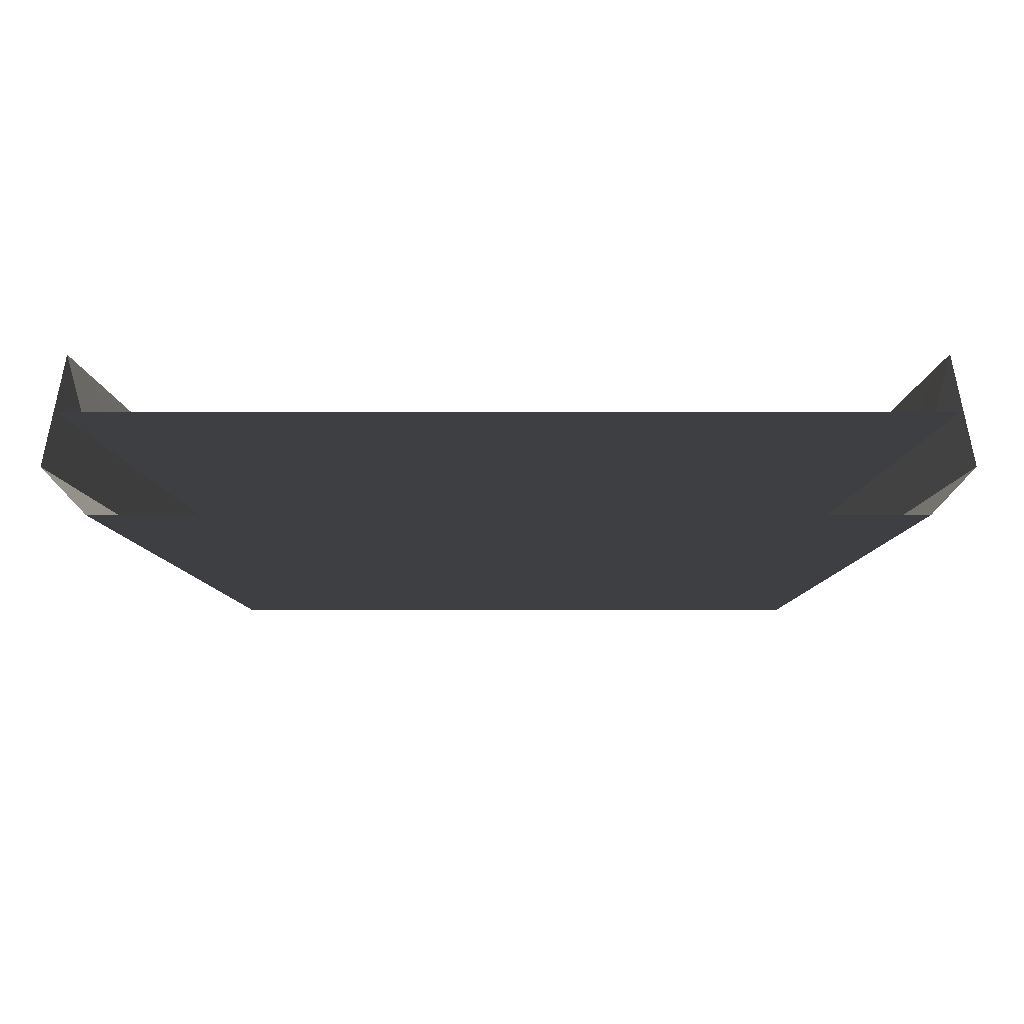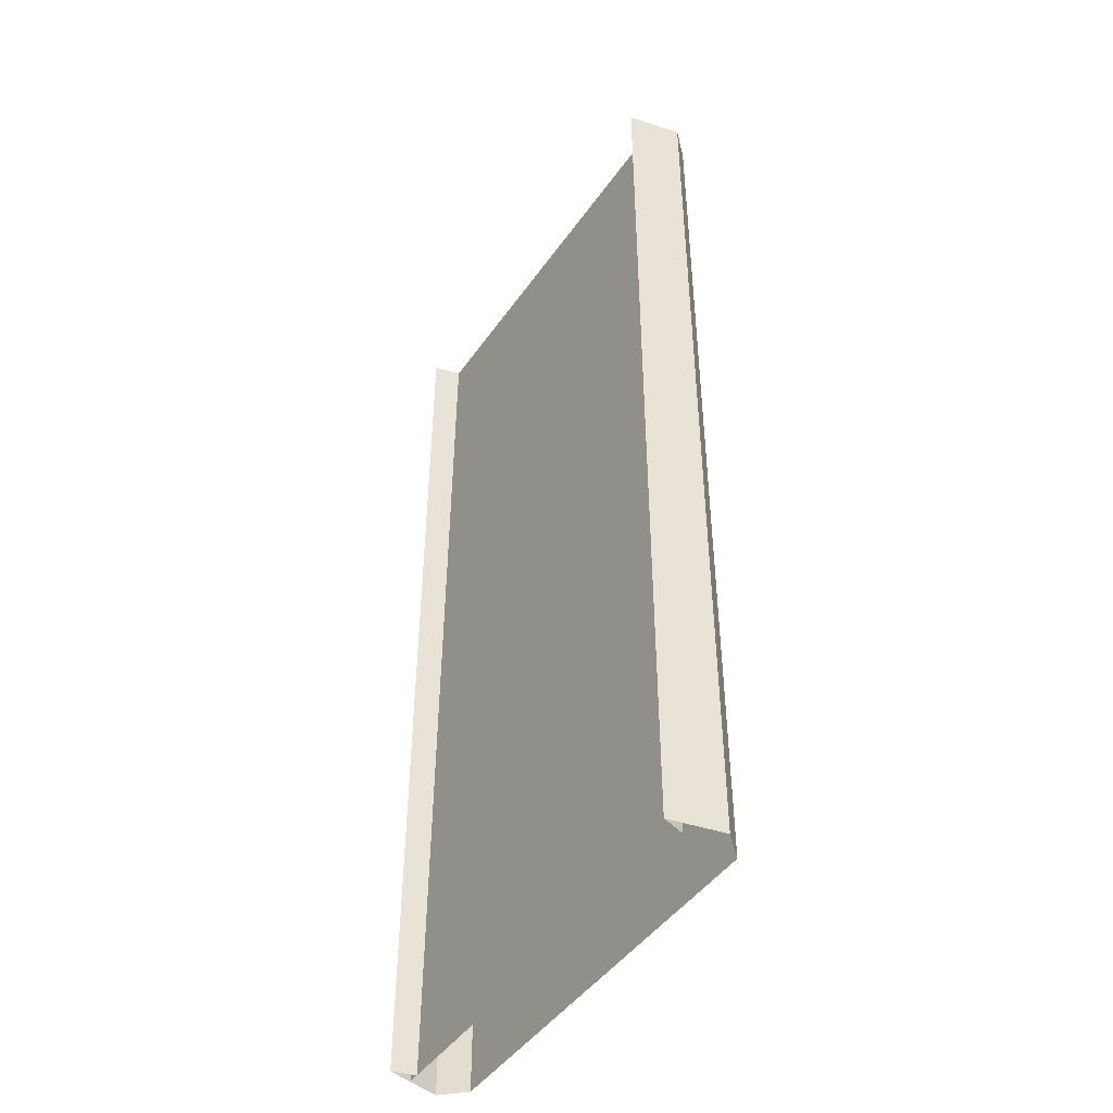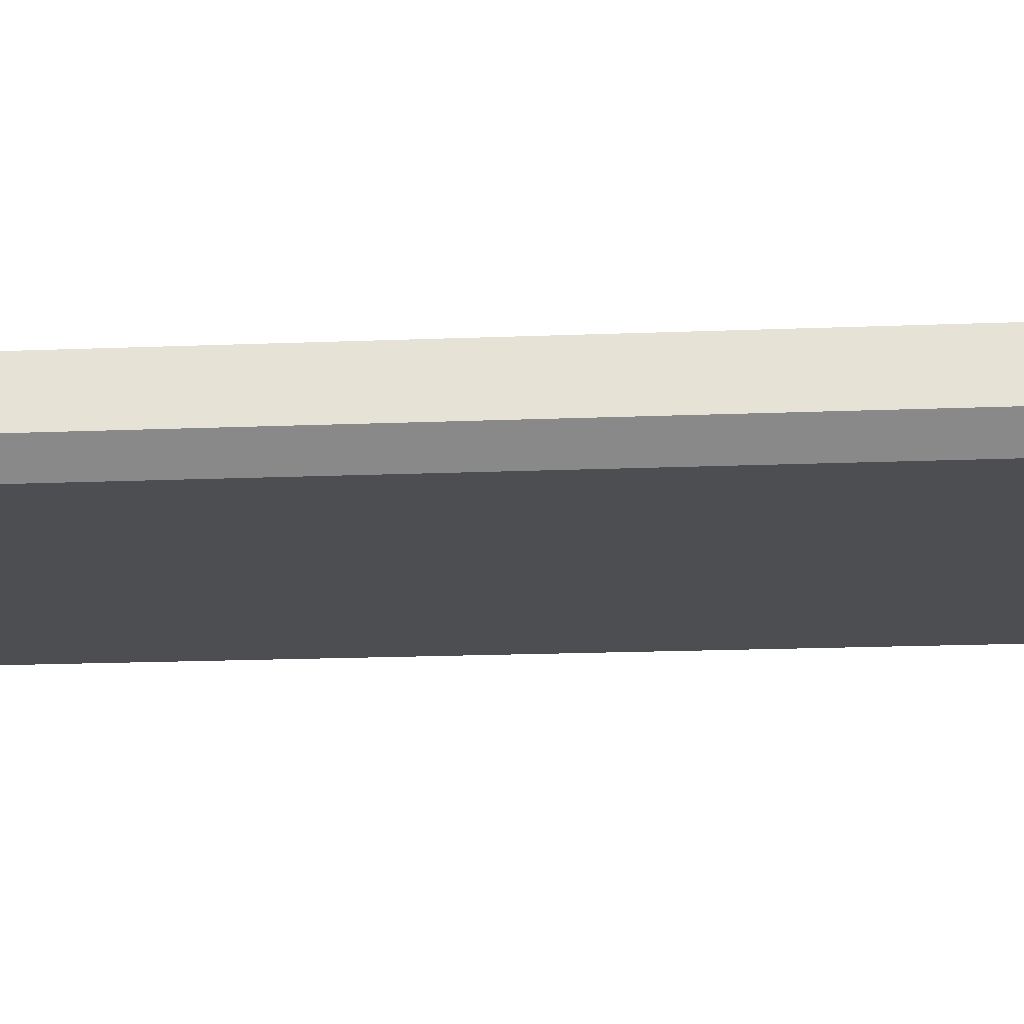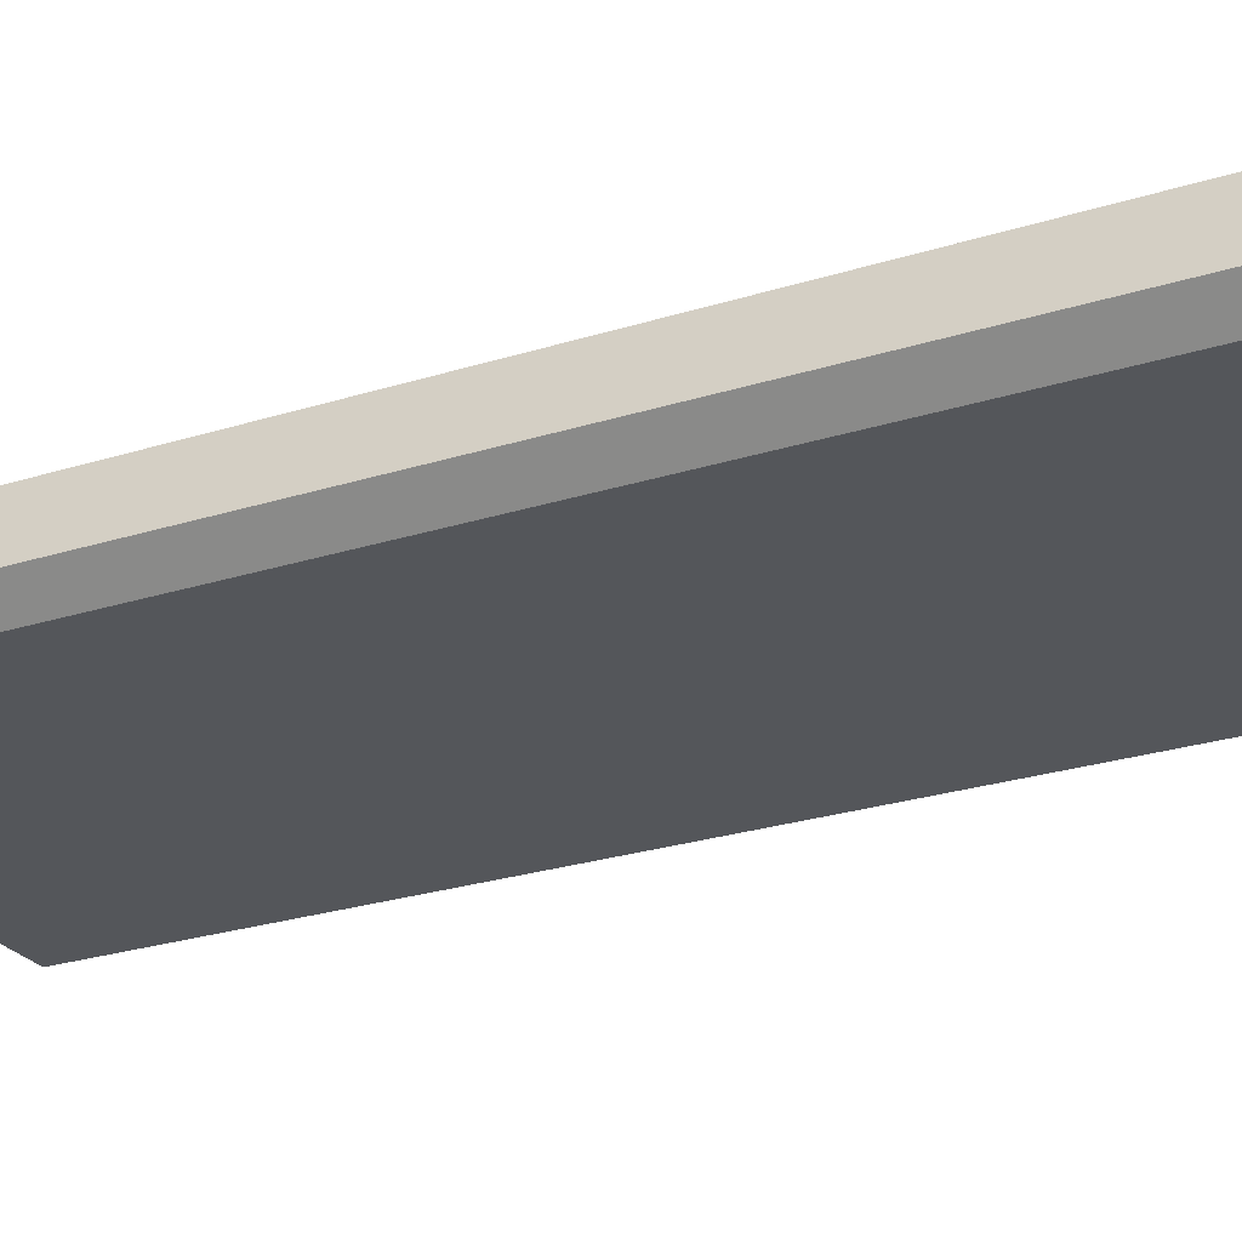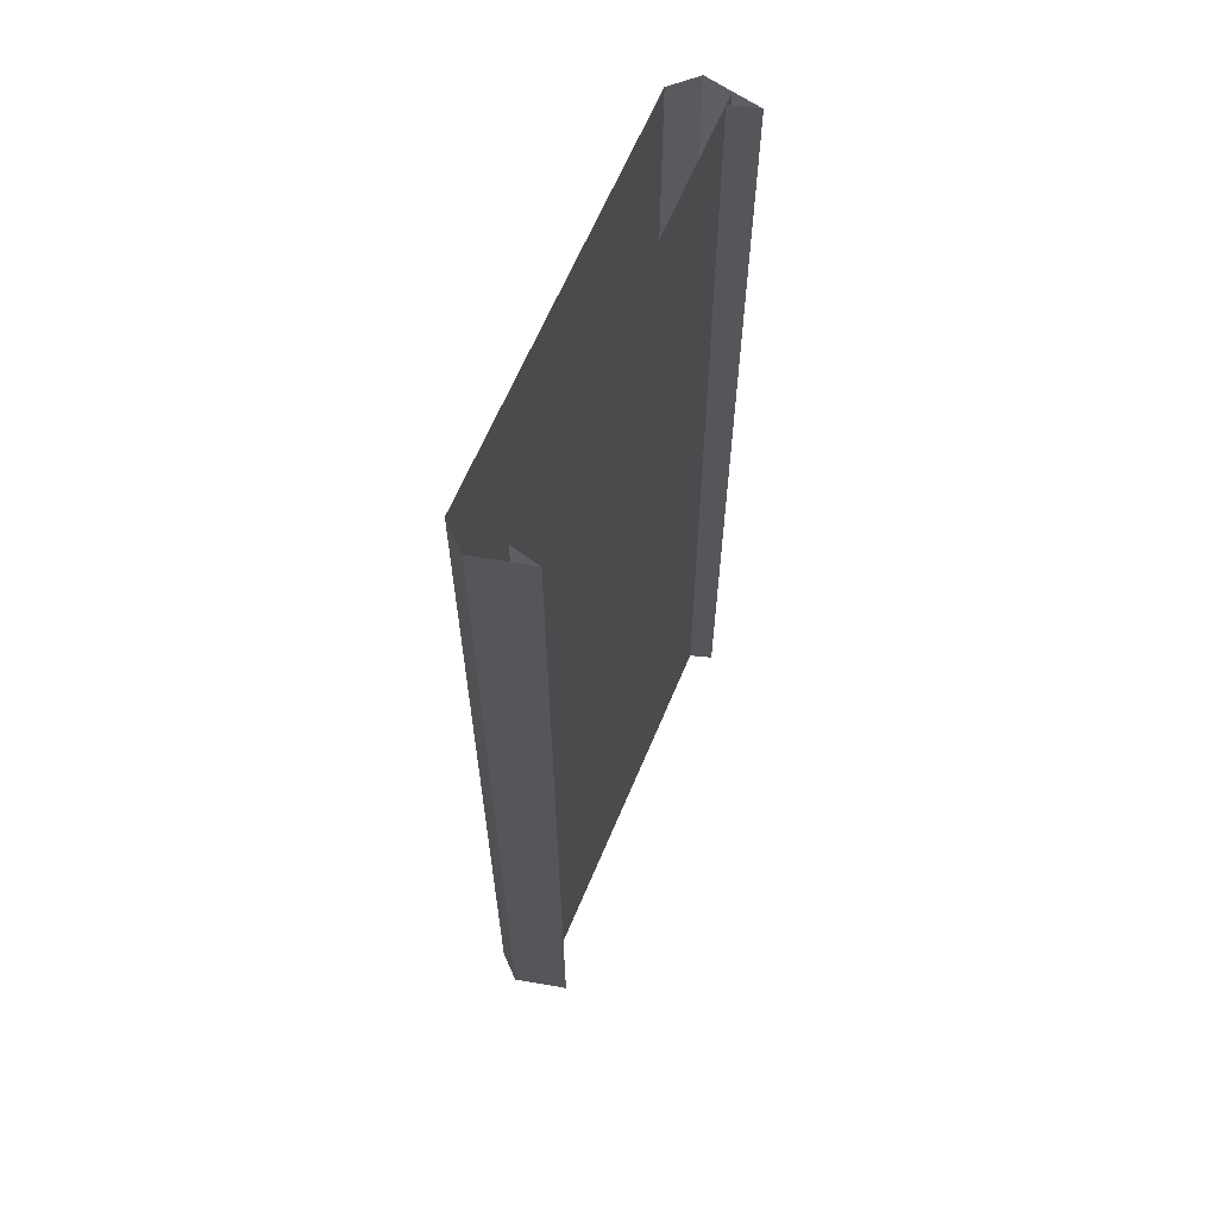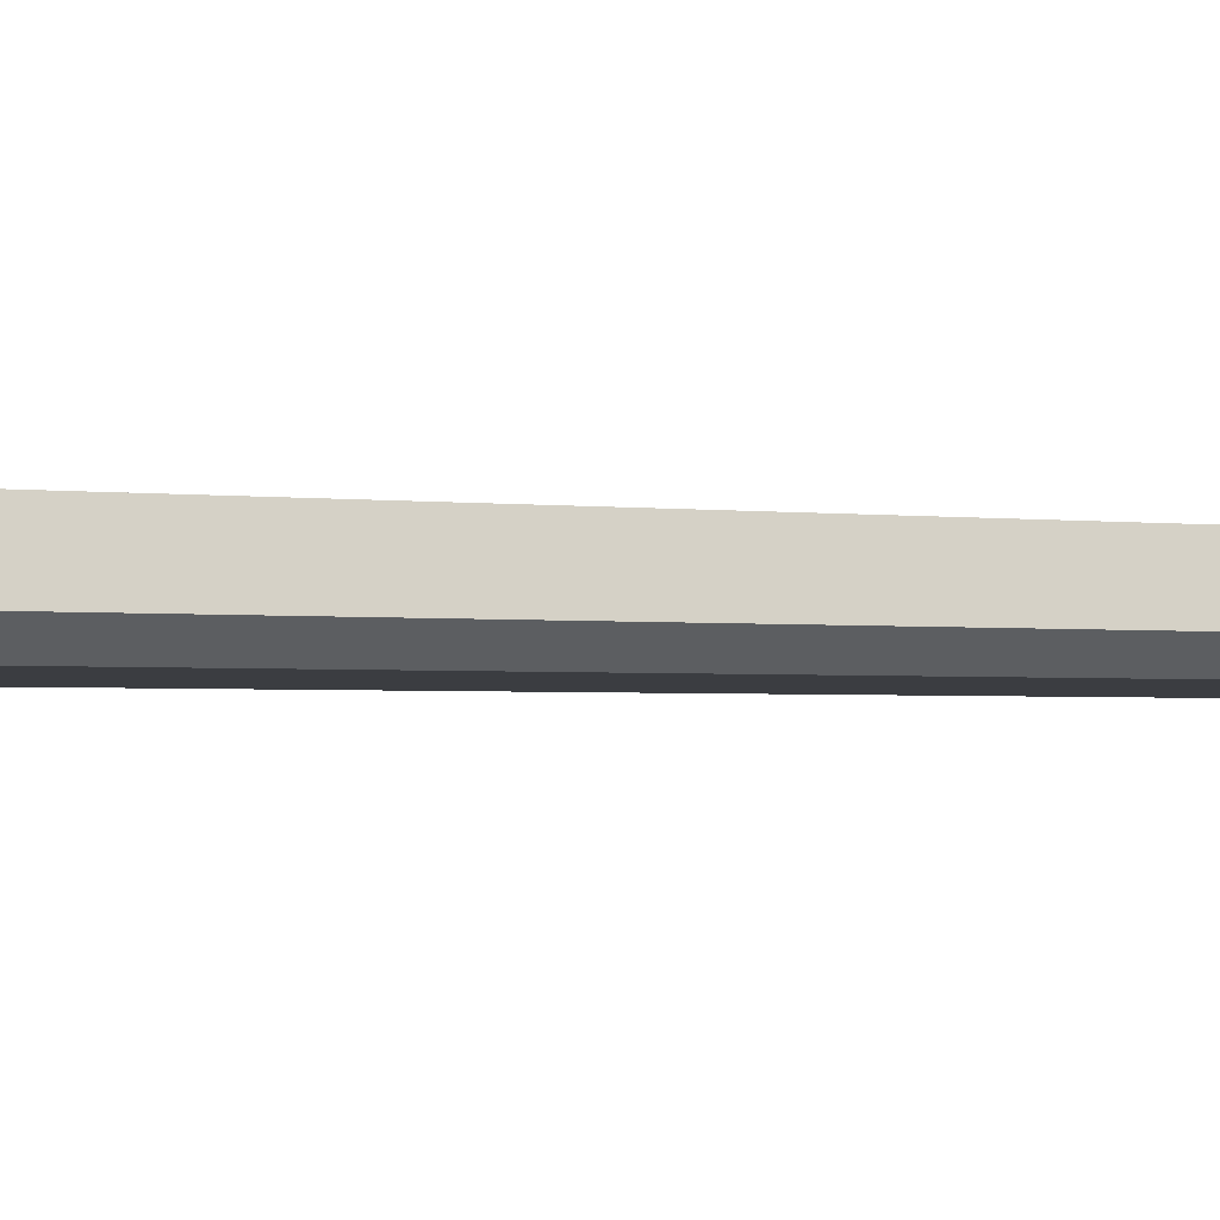
<metadata>
{"format":"obj","ext":"obj","renderer":"f3d","projection":"perspective","resolution":1024,"background":"white","views":[{"elev":-4.3,"azim":0.2,"up":"+Y"},{"elev":-45.9,"azim":-122.9,"up":"+Z"},{"elev":-17.2,"azim":94.7,"up":"+Y"},{"elev":-25.3,"azim":117.2,"up":"+Y"},{"elev":63.9,"azim":112.7,"up":"+Z"},{"elev":-2.4,"azim":-113.5,"up":"+Y"}]}
</metadata>
<code>
v  13.7 1.5 -32
v  13.23 -0 -32
v  13.7 1.5 -0
v  13.23 -0.15 0
v  13.7 1.5 32
v  13.23 -0.3 32
v  14.49 -2 -32
v  14.49 -2 -0
v  13.7 1.5 0
v  14.49 -2 32
v  13.07 -3.5 -32
v  13.07 -3.5 -1e-05
v  14.49 -2 0
v  13.07 -3.5 32
v  13.07 -3.5 -32
v  13.07 -3.5 0
v  -13.07 -3.5 -32
v  -13.07 -3.5 0
v  -13.07 -3.5 32
v  -13.07 -3.5 -32
v  -13.07 -3.5 -1e-05
v  -14.49 -2 -32
v  -14.49 -2 0
v  -14.49 -2 32
v  -14.49 -2 -0
v  -13.7 1.5 -32
v  -13.7 1.5 0
v  -13.7 1.5 32
v  -13.7 1.5 -0
v  -13.23 -0 -32
v  -13.23 -0.15 0
v  -13.23 -0.3 32
v  0 -0.15 0
v  14 0 -32
v  -14 0 -32
v  -12 -0.15 1e-05
v  12 -0.15 1e-05
v  14 -0.15 1e-05
v  -14 -0.15 1e-05
v  12 -0.3 32
v  14 -0.3 32
v  -0 -0.3 32
v  -12 -0.3 32
v  -14 -0.3 32
g Plane01n_0
f 1 2 3
f 3 2 4
f 3 4 5
f 6 5 4
f 7 1 8
f 8 1 9
f 8 9 10
f 5 10 9
f 11 7 12
f 12 7 13
f 12 13 14
f 10 14 13
f 15 16 17
f 16 18 17
f 16 14 18
f 19 18 14
f 20 21 22
f 21 23 22
f 21 19 23
f 24 23 19
f 22 25 26
f 25 27 26
f 25 24 27
f 28 27 24
f 26 29 30
f 29 31 30
f 29 28 31
f 32 31 28
f 33 34 35
f 35 36 33
f 33 37 34
f 34 37 38
f 39 36 35
f 37 40 38
f 38 40 41
f 42 40 37
f 42 37 33
f 33 43 42
f 36 43 33
f 44 43 36
f 44 36 39

</code>
